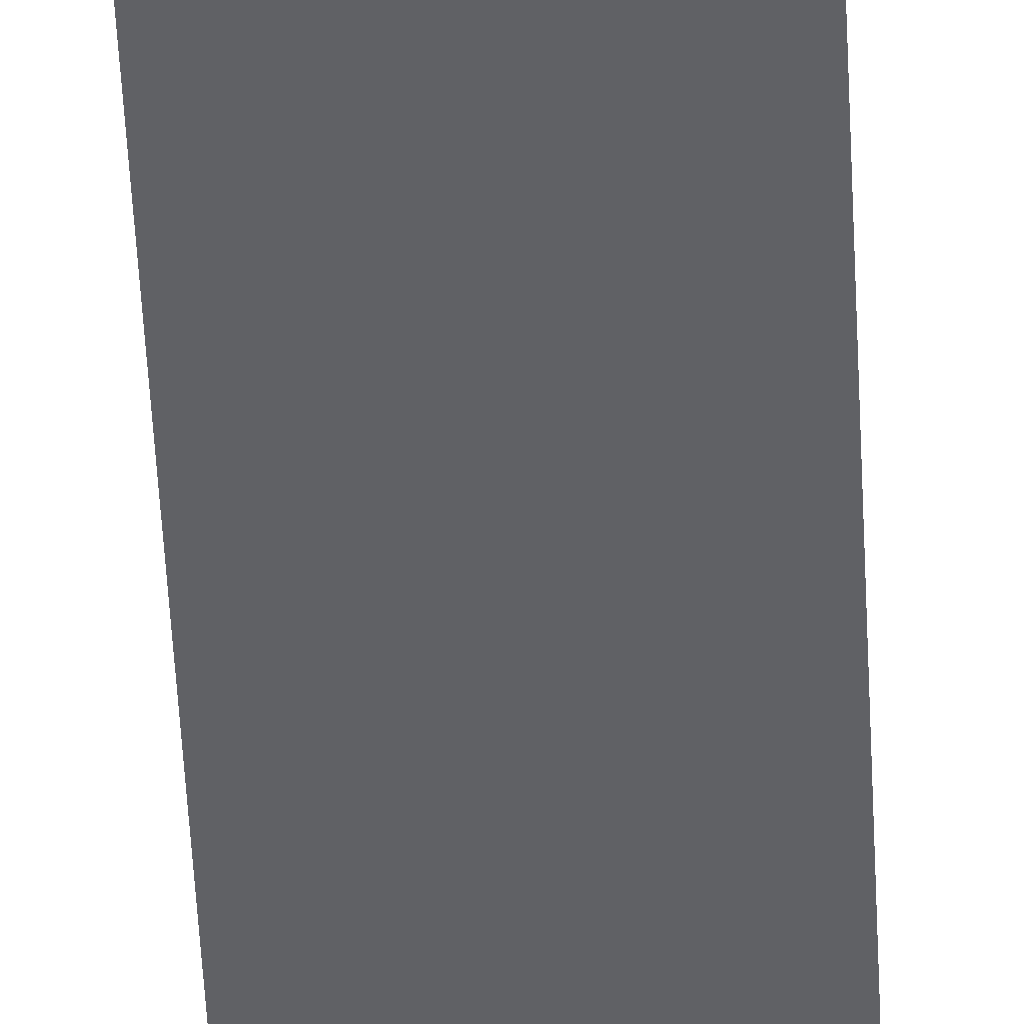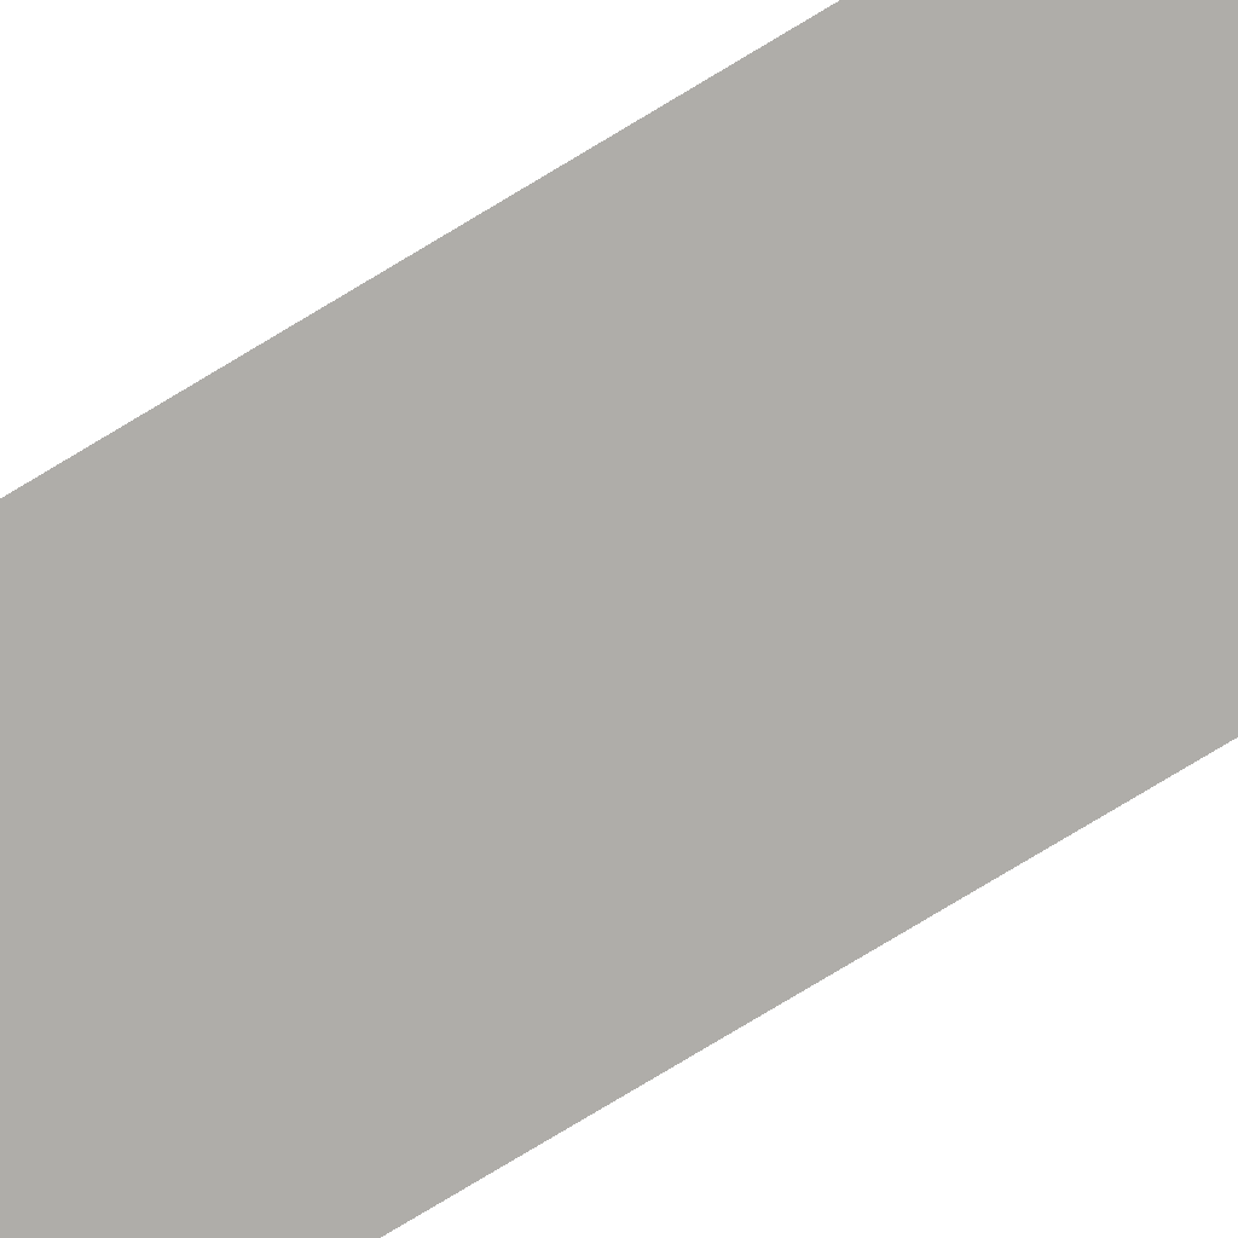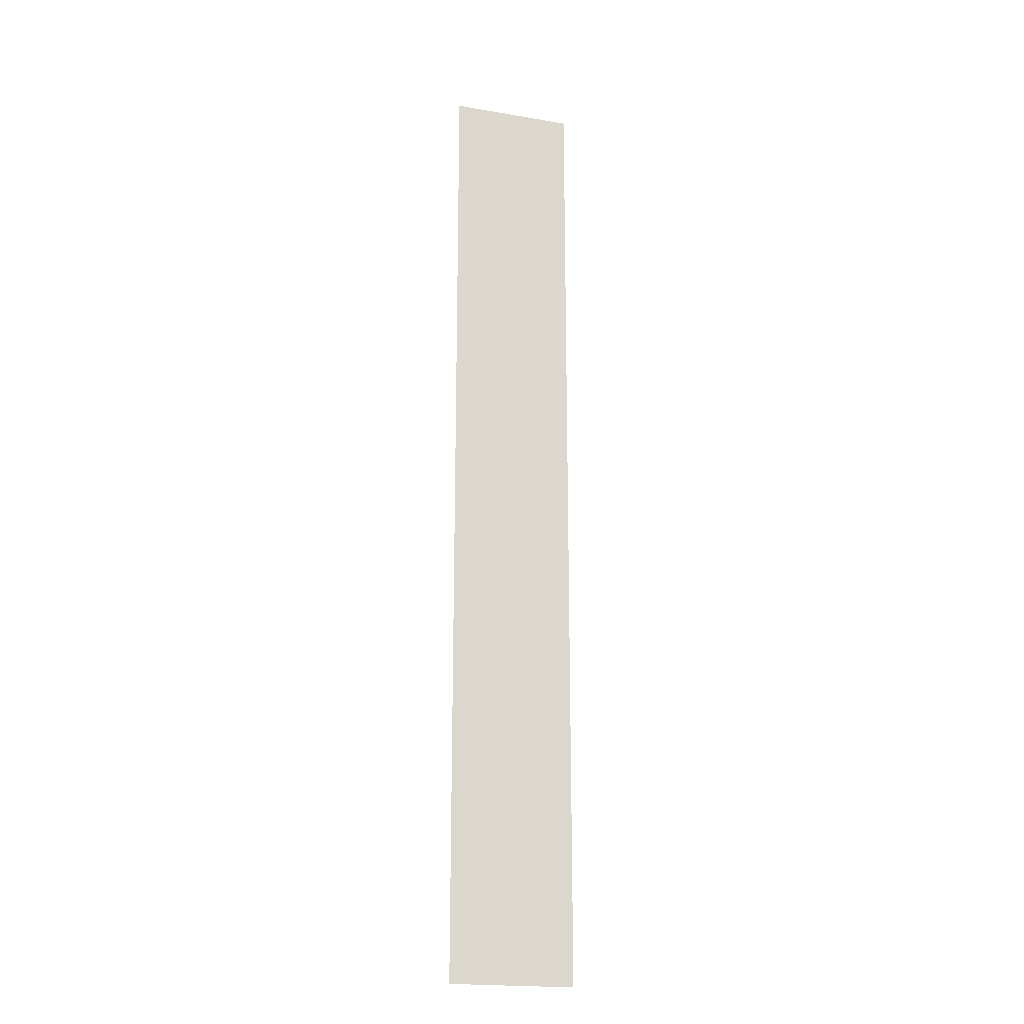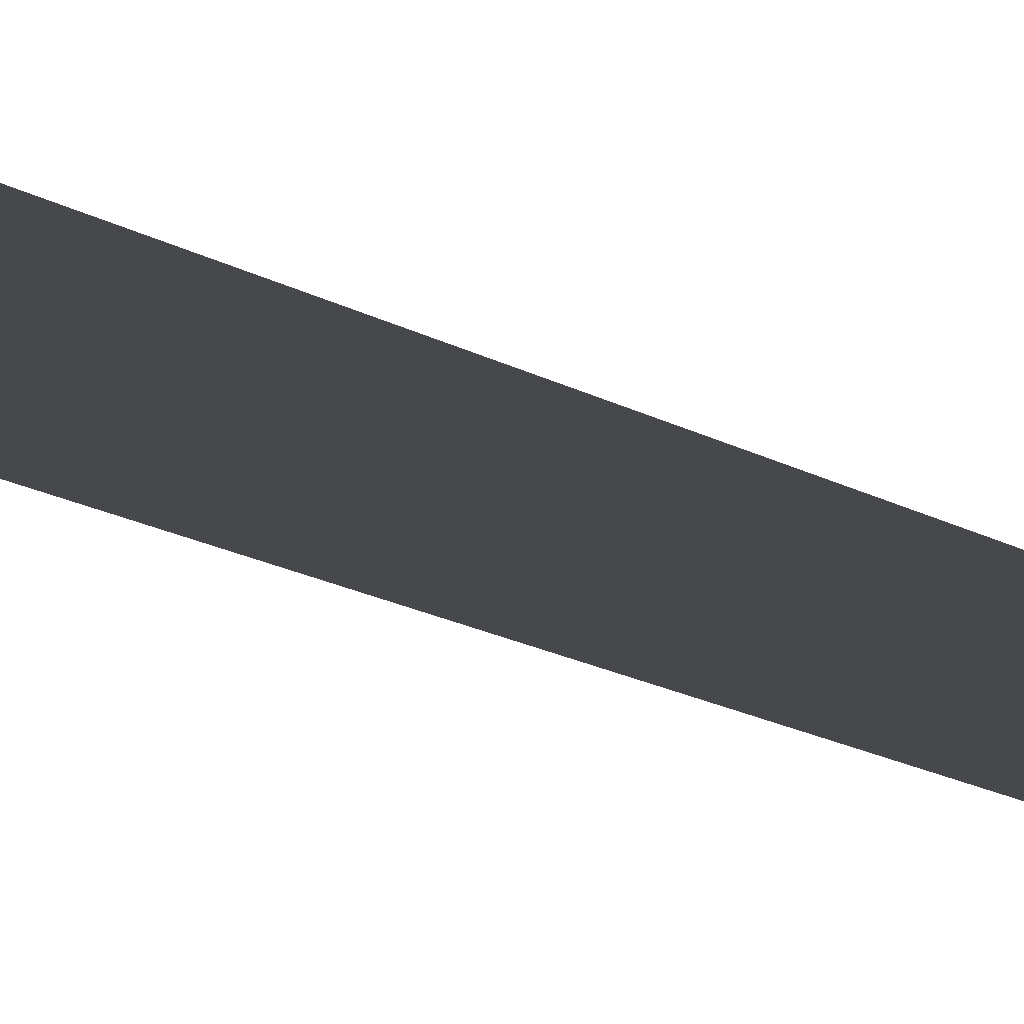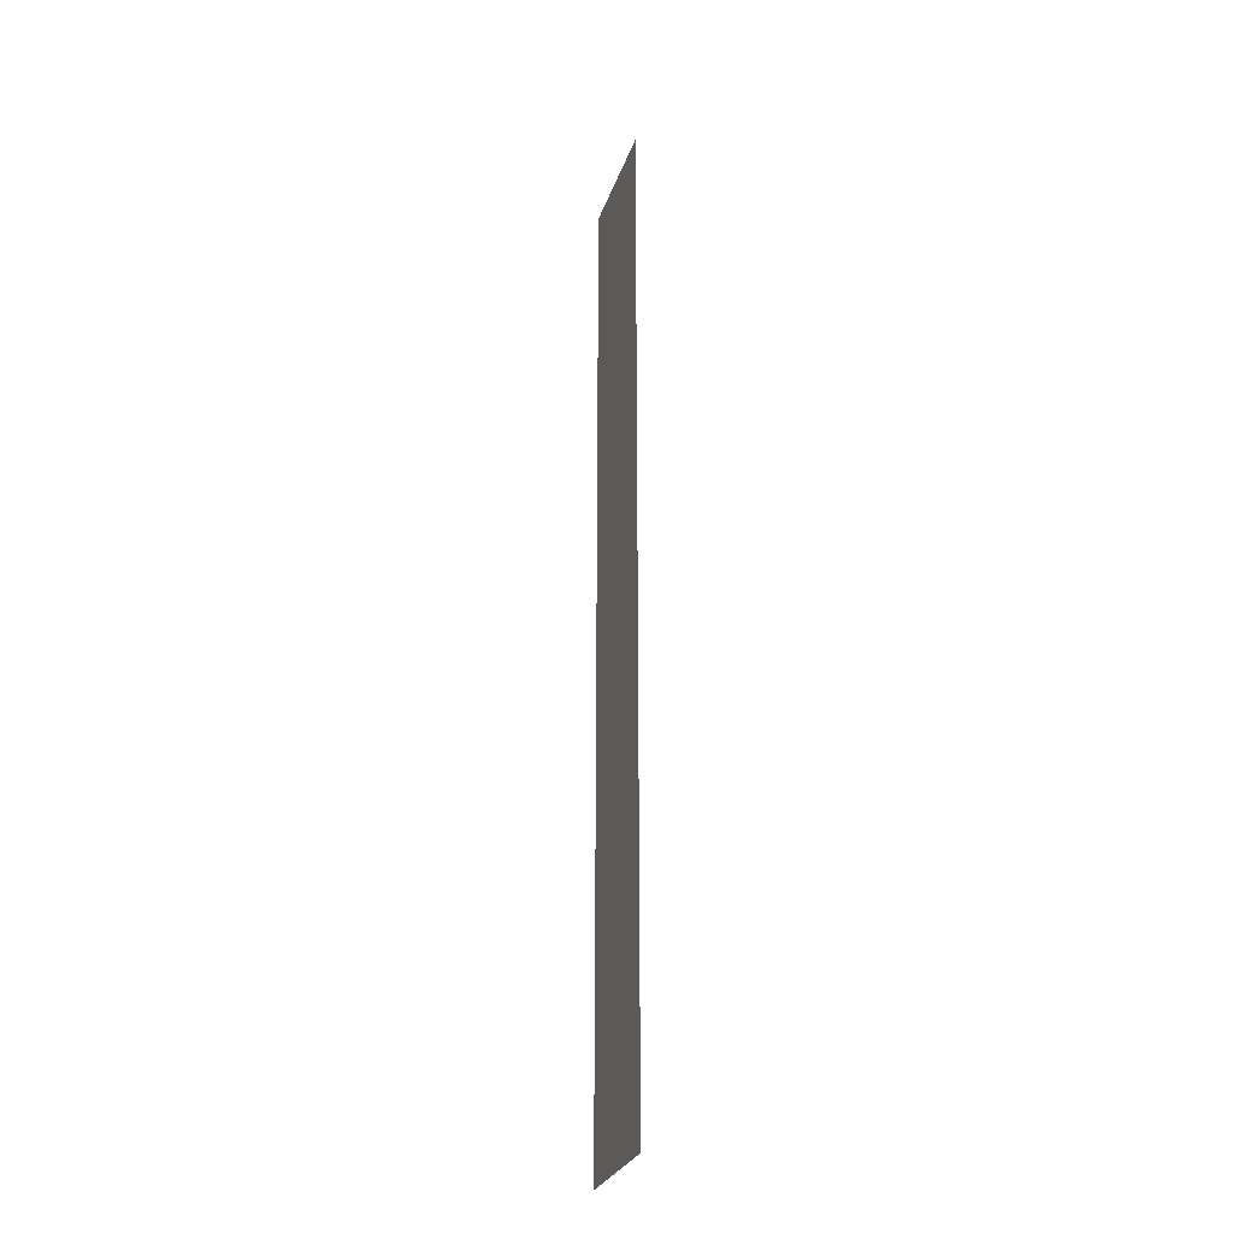
<metadata>
{"format":"obj","ext":"obj","renderer":"f3d","projection":"perspective","resolution":1024,"background":"white","views":[{"elev":-48.9,"azim":2.7,"up":"+Y"},{"elev":-77.4,"azim":-58.9,"up":"+Y"},{"elev":-20.0,"azim":162.7,"up":"+Z"},{"elev":-11.3,"azim":30.3,"up":"+Y"},{"elev":-28.0,"azim":73.2,"up":"+Z"}]}
</metadata>
<code>
g pb_Mesh413812
v -17 0.000576 -23
v -15 0.0004635 -16
v -17 0.0004759 -16
v -15 0.0005636 -23
v -13 0.0004511 -16
v -13 0.0005512 -23
v -17 0.0006762 -33
v -15 0.0006638 -33
v -13 0.0006514 -33
v -17 0.0007763 -38
v -15 0.0007639 -38
v -13 0.0007515 -38
v -15 0.0004134 -10
v -17 0.0004258 -10
v -13 0.000401 -10
v -15 0.0003884 -7
v -17 0.0004008 -7
v -13 0.000376 -7
g pb_Mesh413812_0
f 3 2 1
f 2 4 1
f 2 5 4
f 5 6 4
f 1 4 7
f 4 8 7
f 4 6 8
f 6 9 8
f 7 8 10
f 8 11 10
f 8 9 11
f 9 12 11
f 13 2 3
f 13 3 14
f 15 5 2
f 15 2 13
f 16 13 14
f 16 14 17
f 18 15 13
f 18 13 16

</code>
